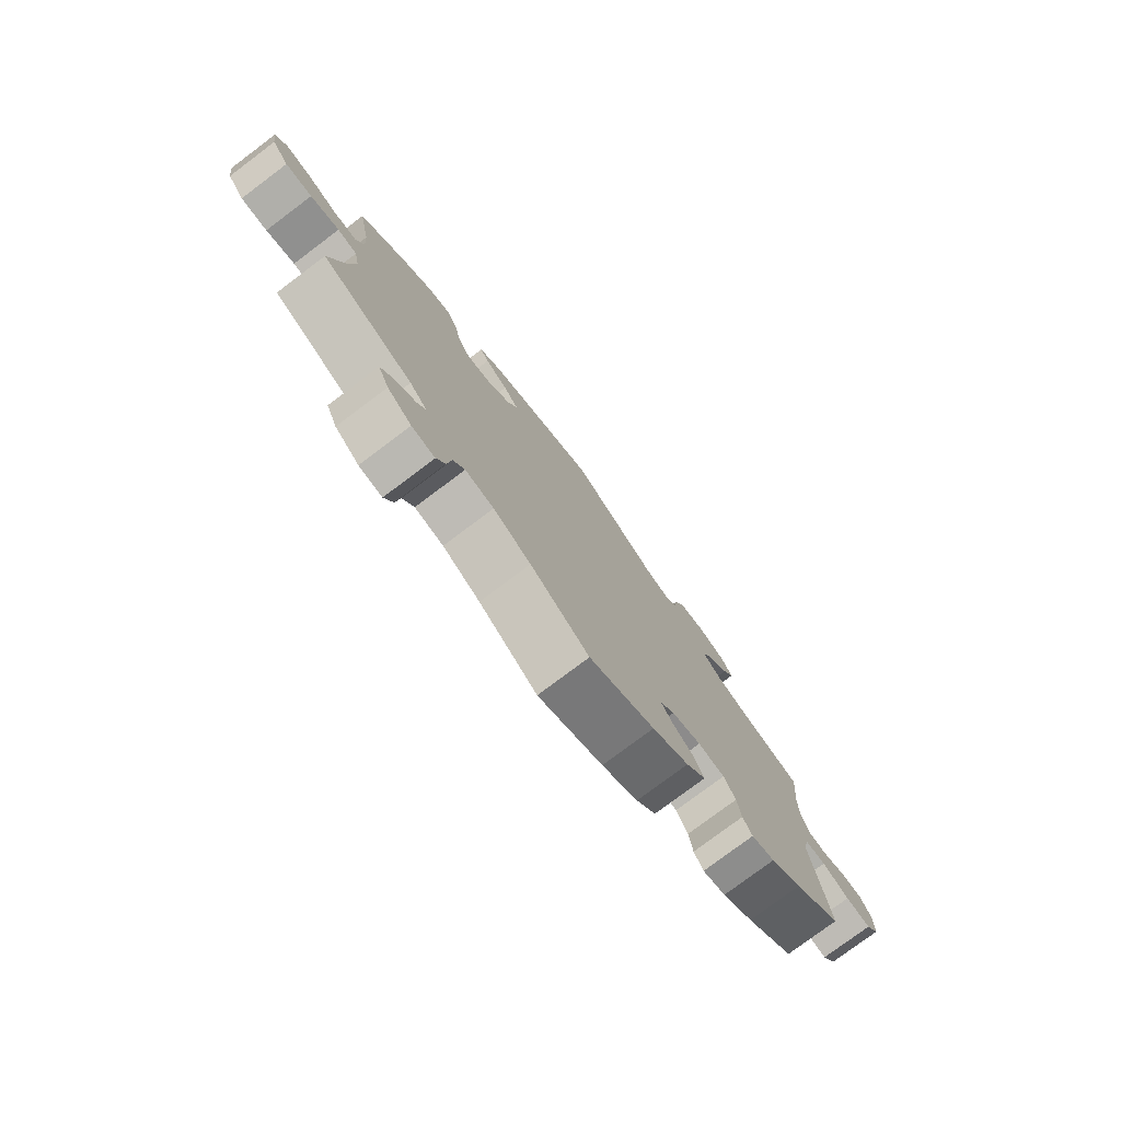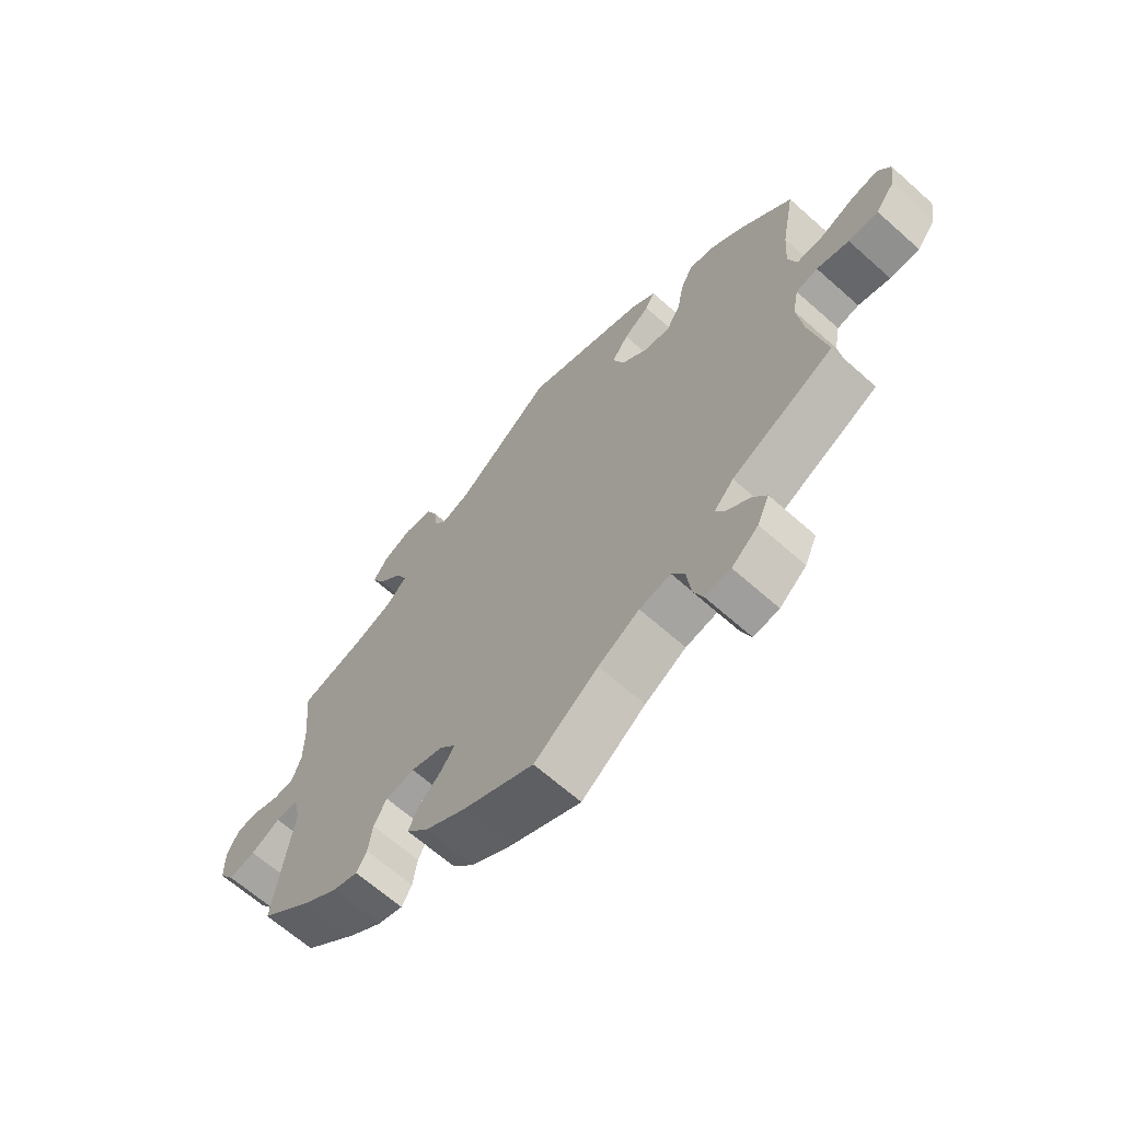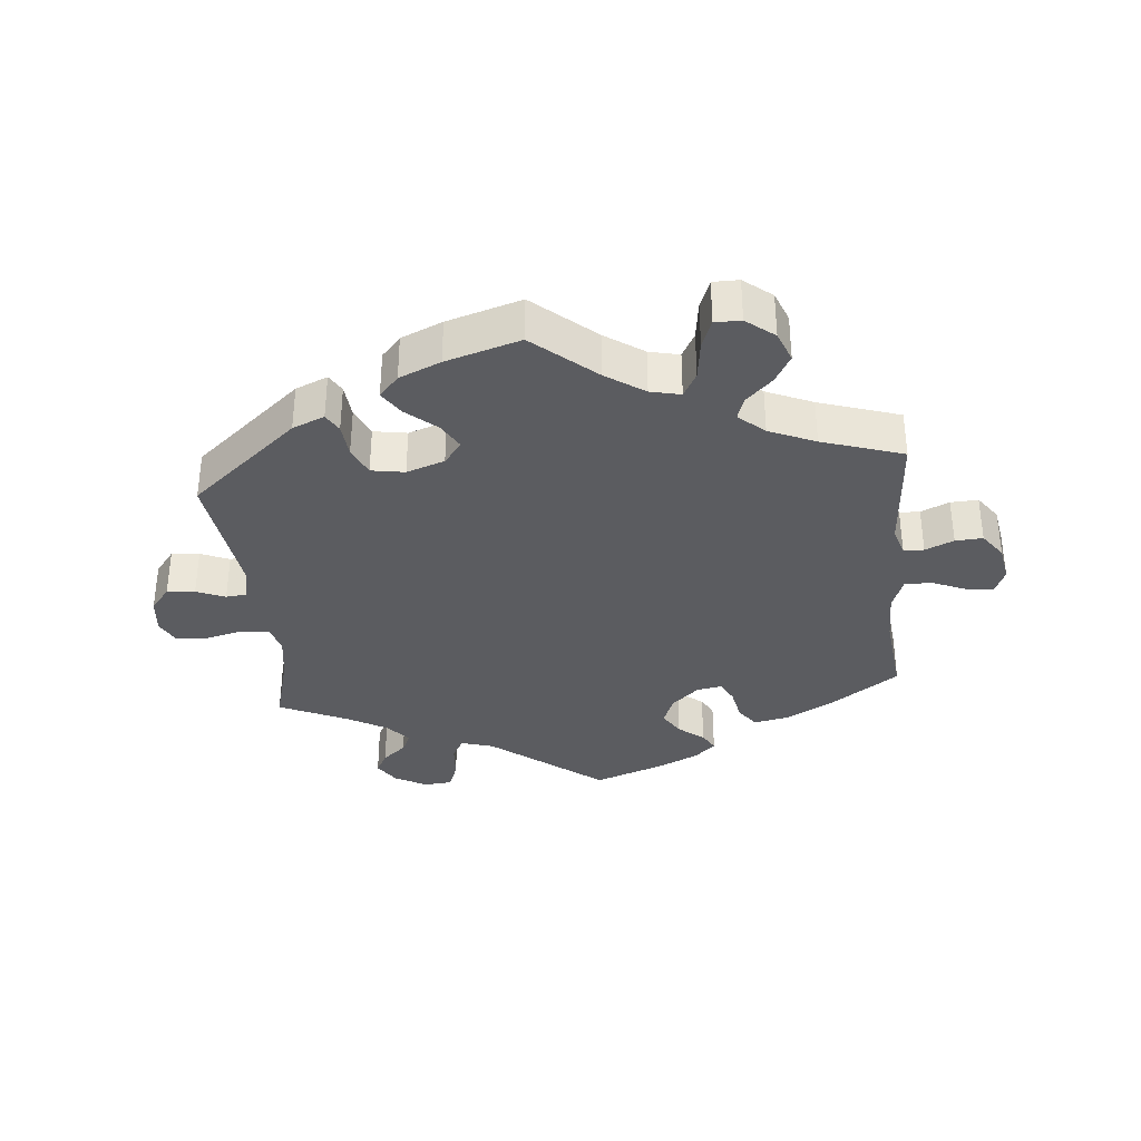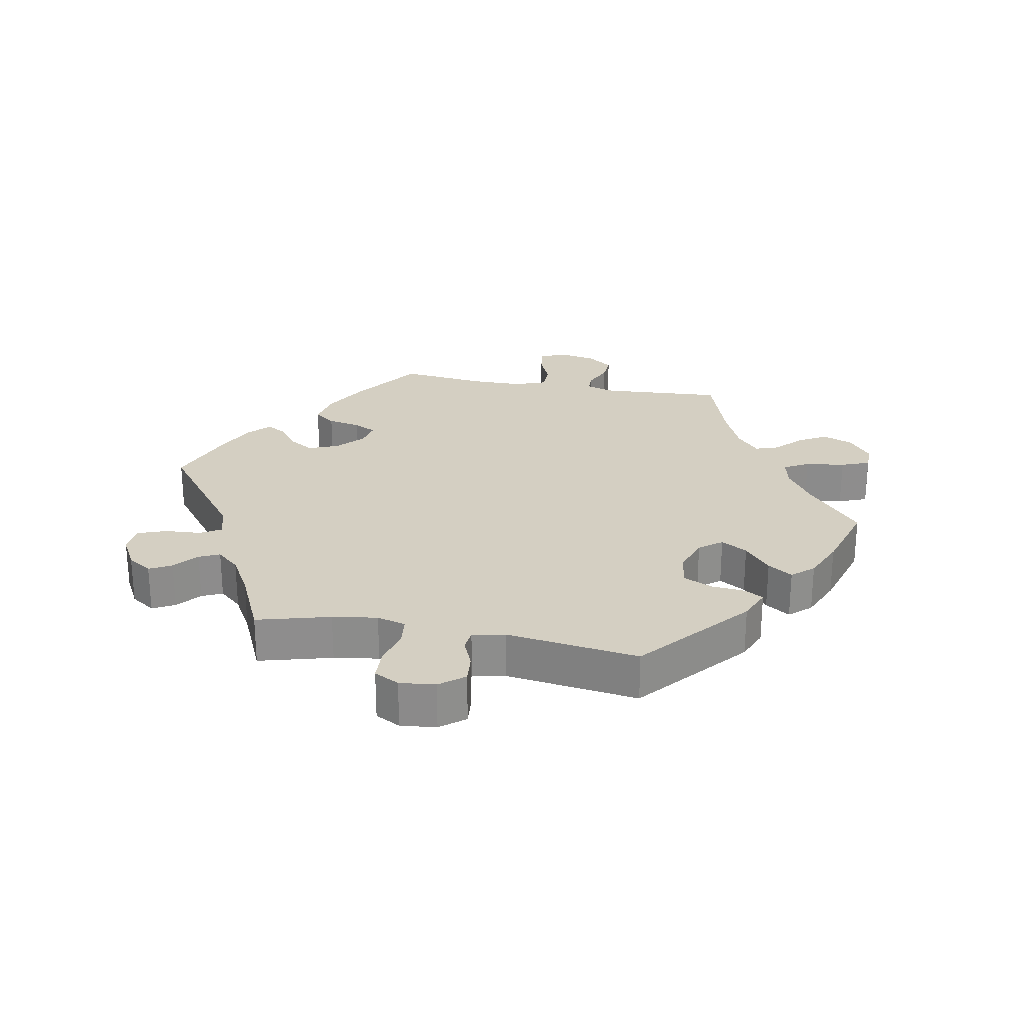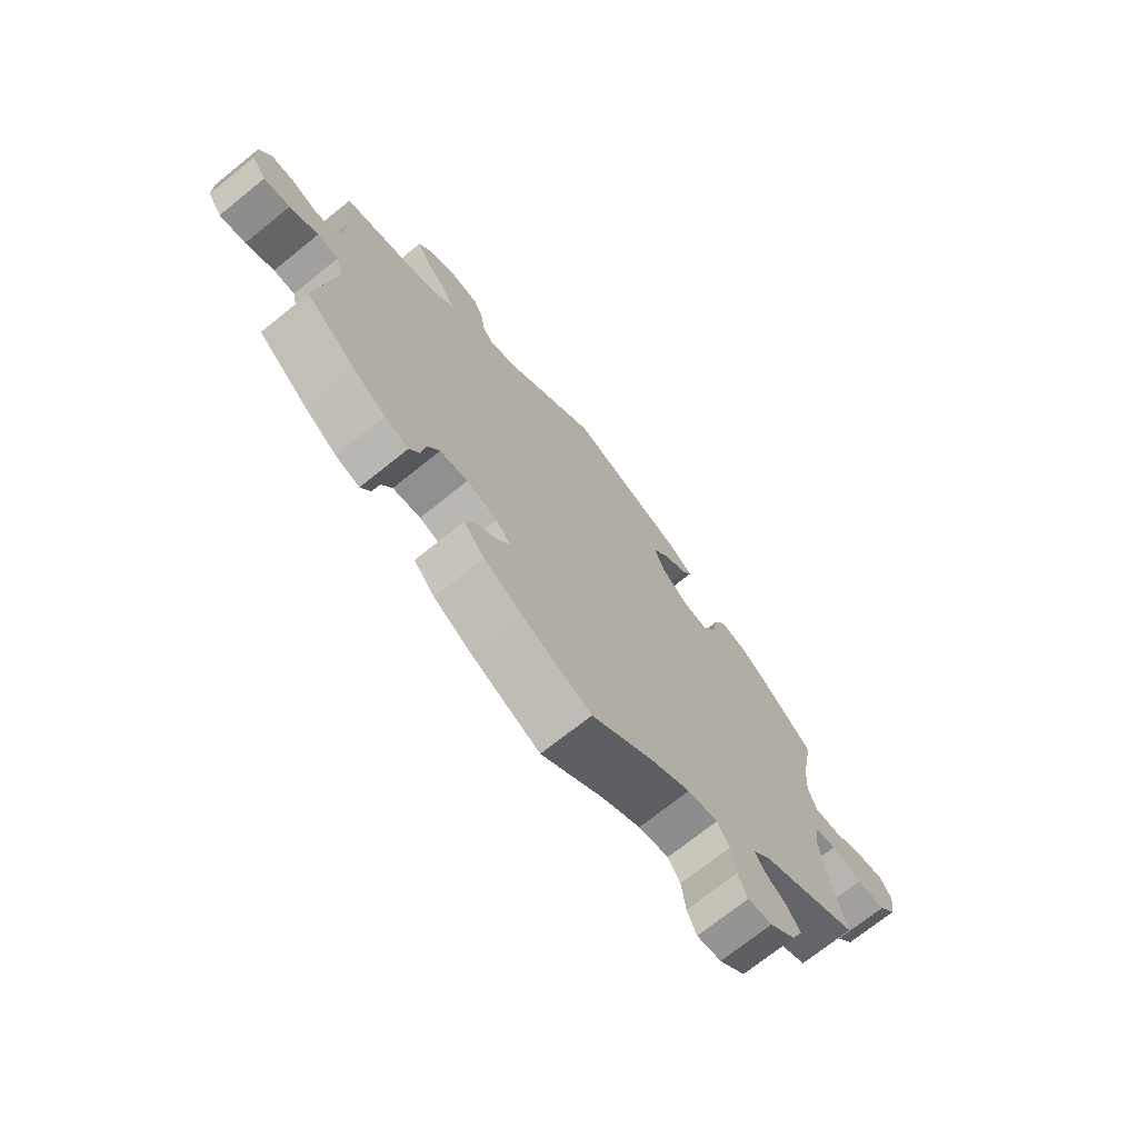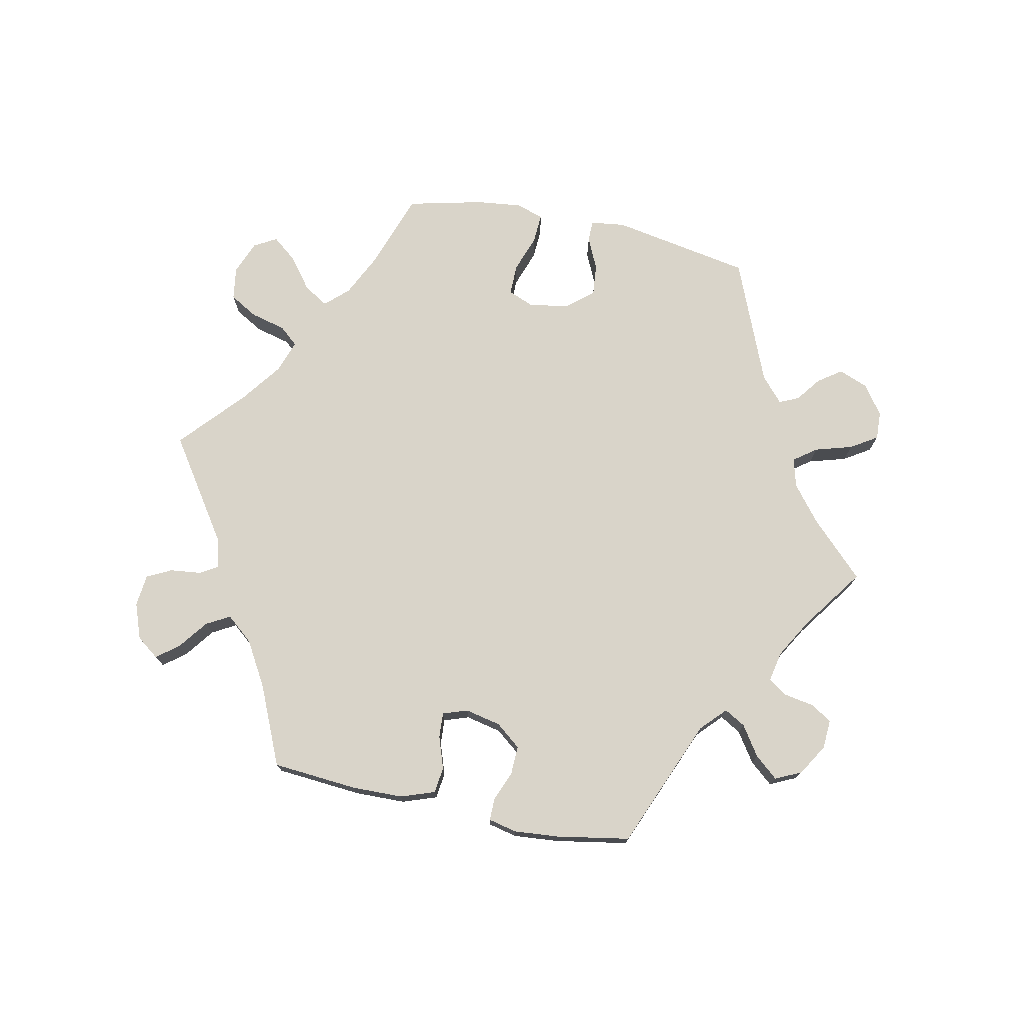
<metadata>
{"format":"obj","ext":"obj","renderer":"f3d","projection":"perspective","resolution":1024,"background":"white","views":[{"elev":-78.0,"azim":126.9,"up":"+Z"},{"elev":-65.6,"azim":48.2,"up":"+Z"},{"elev":-35.0,"azim":65.4,"up":"+Y"},{"elev":25.7,"azim":-19.2,"up":"+Y"},{"elev":-71.9,"azim":-51.2,"up":"+Z"},{"elev":74.9,"azim":-138.2,"up":"+Y"}]}
</metadata>
<code>
v 0.201 0.07 0.505
v 0.243 0.07 0.473
v 0.227 0.07 0.445
v 0.184 0.07 0.415
v 0.156 0.07 0.376
v 0.174 0.07 0.328
v 0.22 0.07 0.288
v 0.263 0.07 0.282
v 0.286 0.07 0.322
v 0.297 0.07 0.381
v 0.317 0.07 0.421
v 0.36 0.07 0.412
v 0.415 0.07 0.371
v 0.501 0.07 0.29
v 0.478 0.07 0.168
v 0.473 0.07 0.098
v 0.487 0.07 0.053
v 0.53 0.07 0.054
v 0.586 0.07 0.077
v 0.632 0.07 0.084
v 0.652 0.07 0.05
v 0.644 0.07 -0.004
v 0.613 0.07 -0.043
v 0.564 0.07 -0.043
v 0.511 0.07 -0.028
v 0.475 0.07 -0.035
v 0.465 0.07 -0.086
v 0.474 0.07 -0.162
v 0.501 0.07 -0.289
v 0.333 0.07 -0.371
v 0.301 0.07 -0.405
v 0.316 0.07 -0.432
v 0.354 0.07 -0.46
v 0.377 0.07 -0.495
v 0.357 0.07 -0.54
v 0.313 0.07 -0.577
v 0.271 0.07 -0.582
v 0.255 0.07 -0.543
v 0.248 0.07 -0.487
v 0.227 0.07 -0.452
v 0.175 0.07 -0.461
v 0.107 0.07 -0.5
v 0.001 0.07 -0.578
v -0.117 0.07 -0.522
v -0.183 0.07 -0.482
v -0.219 0.07 -0.44
v -0.203 0.07 -0.403
v -0.164 0.07 -0.369
v -0.143 0.07 -0.337
v -0.169 0.07 -0.307
v -0.222 0.07 -0.29
v -0.27 0.07 -0.297
v -0.291 0.07 -0.336
v -0.298 0.07 -0.385
v -0.315 0.07 -0.414
v -0.357 0.07 -0.401
v -0.413 0.07 -0.362
v -0.5 0.07 -0.289
v -0.471 0.07 -0.076
v -0.483 0.07 -0.026
v -0.52 0.07 -0.026
v -0.569 0.07 -0.05
v -0.614 0.07 -0.058
v -0.639 0.07 -0.022
v -0.64 0.07 0.033
v -0.62 0.07 0.073
v -0.582 0.07 0.074
v -0.538 0.07 0.058
v -0.504 0.07 0.061
v -0.489 0.07 0.105
v -0.489 0.07 0.174
v -0.5 0.07 0.289
v -0.389 0.07 0.318
v -0.325 0.07 0.343
v -0.293 0.07 0.375
v -0.31 0.07 0.414
v -0.351 0.07 0.457
v -0.373 0.07 0.499
v -0.35 0.07 0.535
v -0.3 0.07 0.557
v -0.253 0.07 0.55
v -0.235 0.07 0.511
v -0.229 0.07 0.464
v -0.21 0.07 0.438
v -0.162 0.07 0.454
v -0.001 0.07 0.578
v 0.201 0 0.505
v 0.243 0 0.473
v 0.227 0 0.445
v 0.184 0 0.415
v 0.156 0 0.376
v 0.174 0 0.328
v 0.22 0 0.288
v 0.263 0 0.282
v 0.286 0 0.322
v 0.297 0 0.381
v 0.317 0 0.421
v 0.36 0 0.412
v 0.415 0 0.371
v 0.501 0 0.29
v 0.478 0 0.168
v 0.473 0 0.098
v 0.487 0 0.053
v 0.53 0 0.054
v 0.586 0 0.077
v 0.632 0 0.084
v 0.652 0 0.05
v 0.644 0 -0.004
v 0.613 0 -0.043
v 0.564 0 -0.043
v 0.511 0 -0.028
v 0.475 0 -0.035
v 0.465 0 -0.086
v 0.474 0 -0.162
v 0.501 0 -0.289
v 0.333 0 -0.371
v 0.301 0 -0.405
v 0.316 0 -0.432
v 0.354 0 -0.46
v 0.377 0 -0.495
v 0.357 0 -0.54
v 0.313 0 -0.577
v 0.271 0 -0.582
v 0.255 0 -0.543
v 0.248 0 -0.487
v 0.227 0 -0.452
v 0.175 0 -0.461
v 0.107 0 -0.5
v 0.001 0 -0.578
v -0.117 0 -0.522
v -0.183 0 -0.482
v -0.219 0 -0.44
v -0.203 0 -0.403
v -0.164 0 -0.369
v -0.143 0 -0.337
v -0.169 0 -0.307
v -0.222 0 -0.29
v -0.27 0 -0.297
v -0.291 0 -0.336
v -0.298 0 -0.385
v -0.315 0 -0.414
v -0.357 0 -0.401
v -0.413 0 -0.362
v -0.5 0 -0.289
v -0.471 0 -0.076
v -0.483 0 -0.026
v -0.52 0 -0.026
v -0.569 0 -0.05
v -0.614 0 -0.058
v -0.639 0 -0.022
v -0.64 0 0.033
v -0.62 0 0.073
v -0.582 0 0.074
v -0.538 0 0.058
v -0.504 0 0.061
v -0.489 0 0.105
v -0.489 0 0.174
v -0.5 0 0.289
v -0.389 0 0.318
v -0.325 0 0.343
v -0.293 0 0.375
v -0.31 0 0.414
v -0.351 0 0.457
v -0.373 0 0.499
v -0.35 0 0.535
v -0.3 0 0.557
v -0.253 0 0.55
v -0.235 0 0.511
v -0.229 0 0.464
v -0.21 0 0.438
v -0.162 0 0.454
v -0.001 0 0.578
f 85 86 1 2
f 84 85 2 3
f 80 81 82 83
f 80 83 84
f 79 80 84
f 76 77 78 79
f 75 76 79 84
f 74 75 84 3
f 71 72 73
f 70 71 73 74
f 69 70 74 3
f 65 66 67 68
f 65 68 69
f 64 65 69
f 61 62 63 64
f 60 61 64 69
f 56 57 58 59
f 56 59 60
f 53 54 55 56
f 52 53 56 60
f 51 52 60 69
f 45 46 47 48
f 45 48 49
f 42 43 44 45
f 41 42 45 49
f 40 41 49 50
f 36 37 38 39
f 36 39 40
f 35 36 40
f 32 33 34 35
f 31 32 35 40
f 30 31 40 50
f 28 29 30 50
f 22 23 24 25
f 20 21 22 25
f 18 19 20 25
f 17 18 25 26
f 16 17 26 27
f 12 13 14 15
f 12 15 16
f 9 10 11 12
f 8 9 12 16
f 7 8 16 27
f 69 3 4
f 69 4 5
f 51 69 5 6
f 27 28 50 51
f 6 7 27 51
f 88 87 172 171
f 89 88 171 170
f 169 168 167 166
f 170 169 166
f 170 166 165
f 165 164 163 162
f 170 165 162 161
f 89 170 161 160
f 159 158 157
f 160 159 157 156
f 89 160 156 155
f 154 153 152 151
f 155 154 151
f 155 151 150
f 150 149 148 147
f 155 150 147 146
f 145 144 143 142
f 146 145 142
f 142 141 140 139
f 146 142 139 138
f 155 146 138 137
f 134 133 132 131
f 135 134 131
f 131 130 129 128
f 135 131 128 127
f 136 135 127 126
f 125 124 123 122
f 126 125 122
f 126 122 121
f 121 120 119 118
f 126 121 118 117
f 136 126 117 116
f 136 116 115 114
f 111 110 109 108
f 111 108 107 106
f 111 106 105 104
f 112 111 104 103
f 113 112 103 102
f 101 100 99 98
f 102 101 98
f 98 97 96 95
f 102 98 95 94
f 113 102 94 93
f 90 89 155
f 91 90 155
f 92 91 155 137
f 137 136 114 113
f 137 113 93 92
f 1 87 88 2
f 2 88 89 3
f 3 89 90 4
f 4 90 91 5
f 5 91 92 6
f 6 92 93 7
f 7 93 94 8
f 8 94 95 9
f 9 95 96 10
f 10 96 97 11
f 11 97 98 12
f 12 98 99 13
f 13 99 100 14
f 14 100 101 15
f 15 101 102 16
f 16 102 103 17
f 17 103 104 18
f 18 104 105 19
f 19 105 106 20
f 20 106 107 21
f 21 107 108 22
f 22 108 109 23
f 23 109 110 24
f 24 110 111 25
f 25 111 112 26
f 26 112 113 27
f 27 113 114 28
f 28 114 115 29
f 29 115 116 30
f 30 116 117 31
f 31 117 118 32
f 32 118 119 33
f 33 119 120 34
f 34 120 121 35
f 35 121 122 36
f 36 122 123 37
f 37 123 124 38
f 38 124 125 39
f 39 125 126 40
f 40 126 127 41
f 41 127 128 42
f 42 128 129 43
f 43 129 130 44
f 44 130 131 45
f 45 131 132 46
f 46 132 133 47
f 47 133 134 48
f 48 134 135 49
f 49 135 136 50
f 50 136 137 51
f 51 137 138 52
f 52 138 139 53
f 53 139 140 54
f 54 140 141 55
f 55 141 142 56
f 56 142 143 57
f 57 143 144 58
f 58 144 145 59
f 59 145 146 60
f 60 146 147 61
f 61 147 148 62
f 62 148 149 63
f 63 149 150 64
f 64 150 151 65
f 65 151 152 66
f 66 152 153 67
f 67 153 154 68
f 68 154 155 69
f 69 155 156 70
f 70 156 157 71
f 71 157 158 72
f 72 158 159 73
f 73 159 160 74
f 74 160 161 75
f 75 161 162 76
f 76 162 163 77
f 77 163 164 78
f 78 164 165 79
f 79 165 166 80
f 80 166 167 81
f 81 167 168 82
f 82 168 169 83
f 83 169 170 84
f 84 170 171 85
f 85 171 172 86
f 86 172 87 1

</code>
